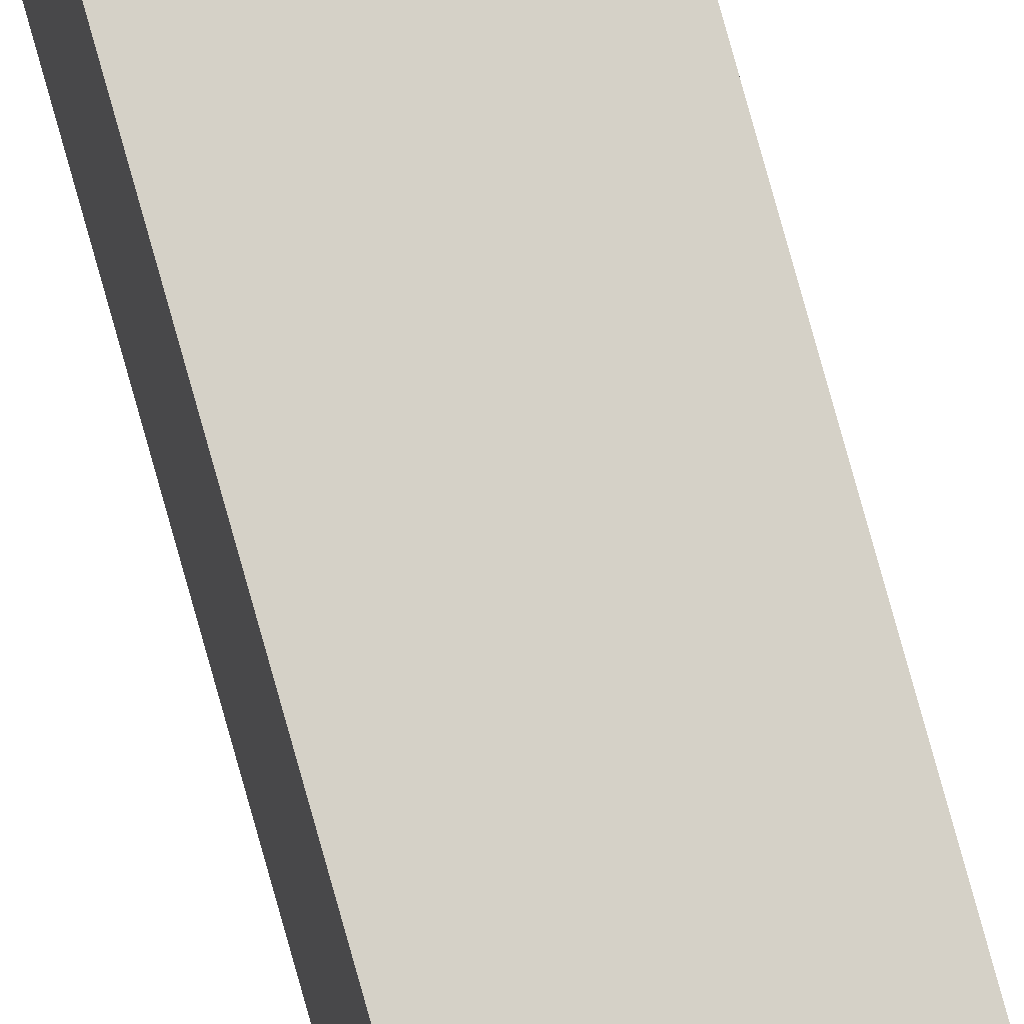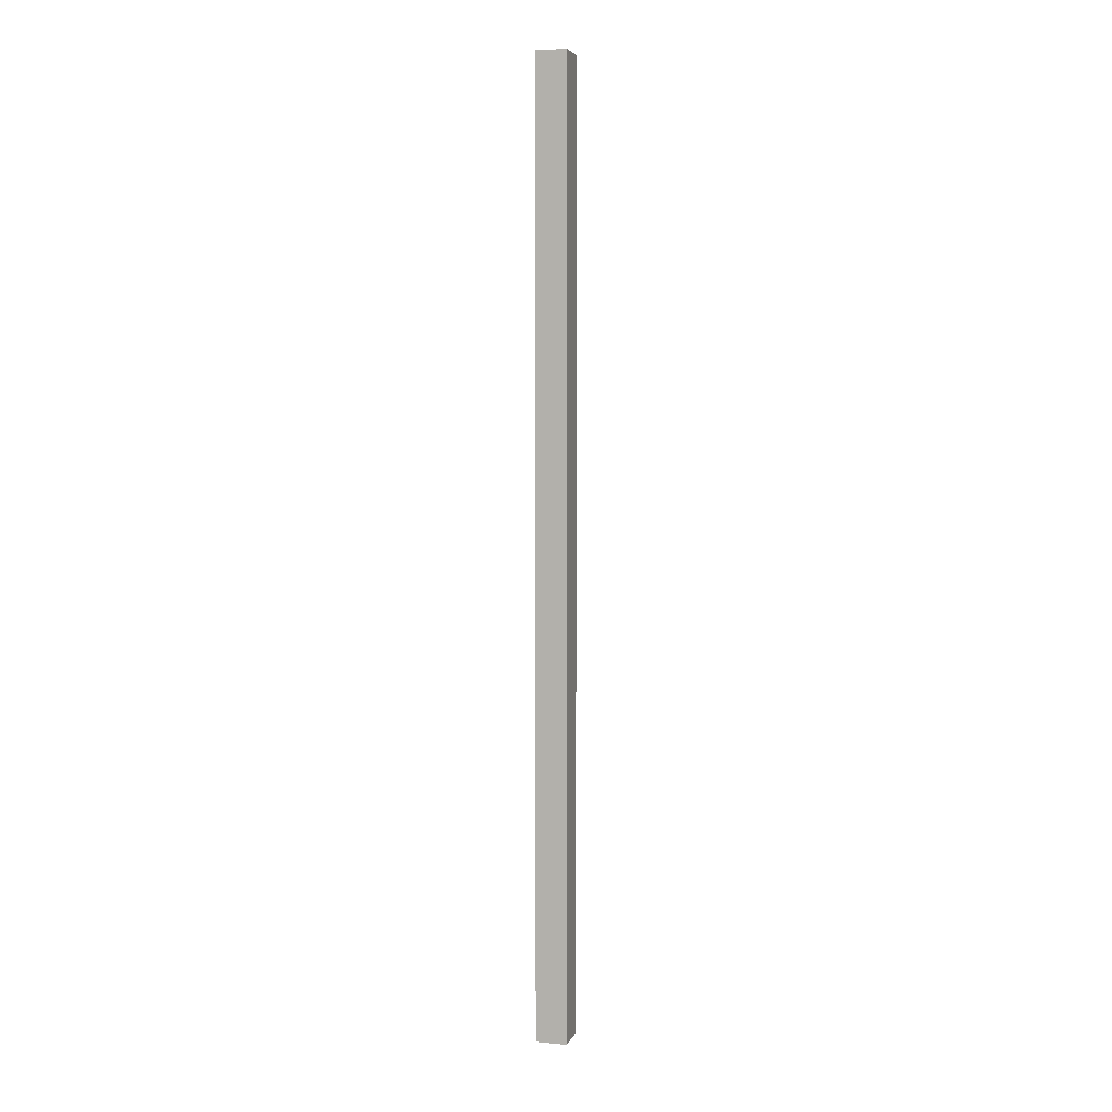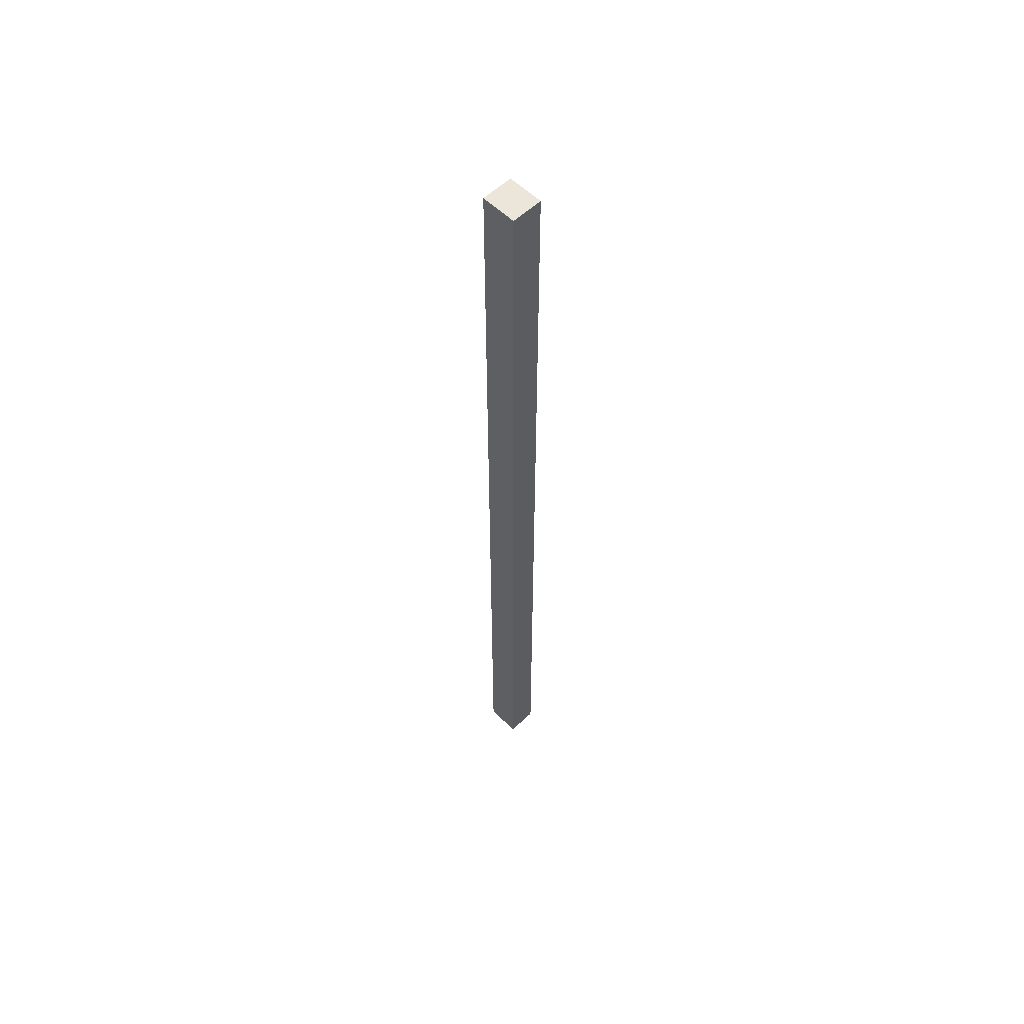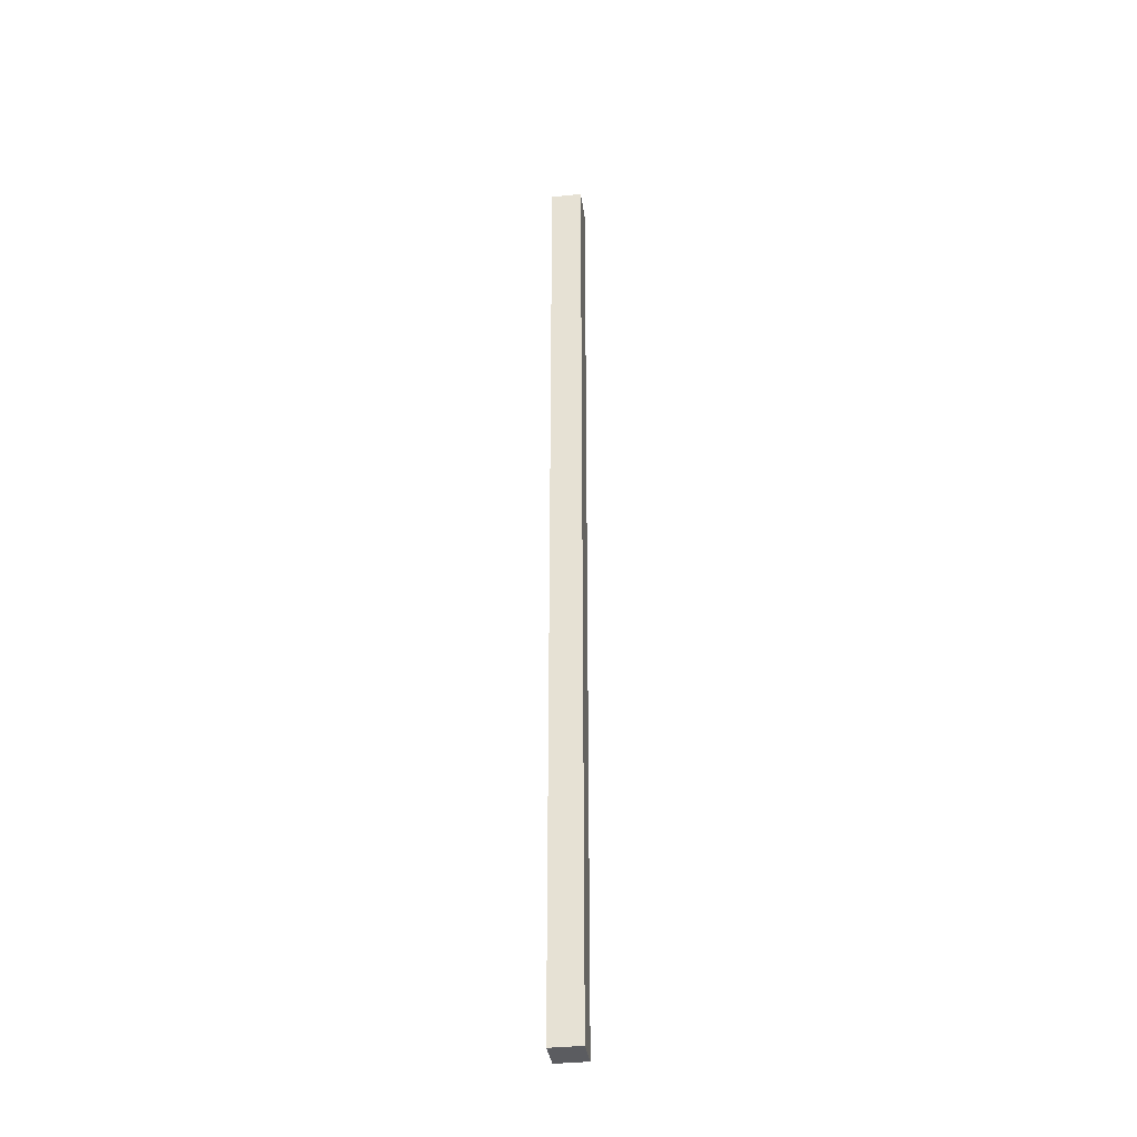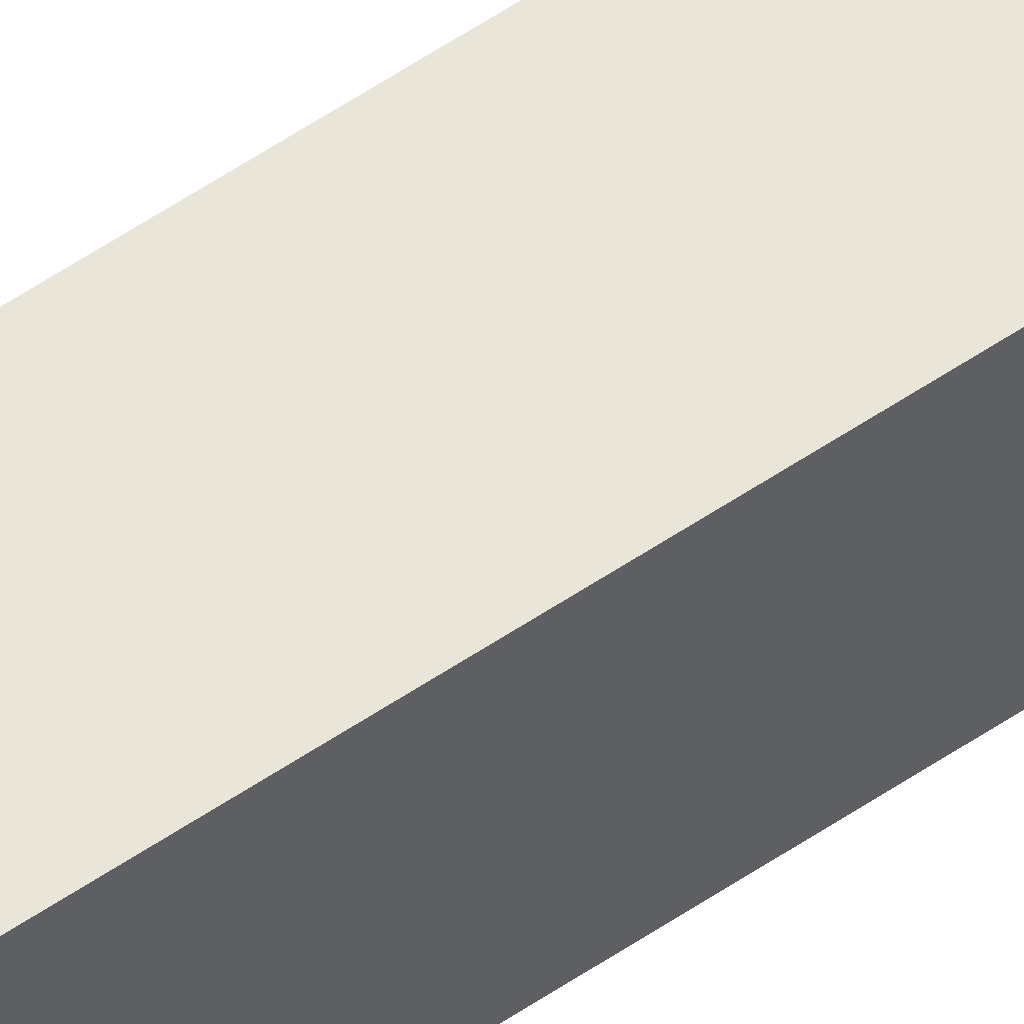
<metadata>
{"format":"obj","ext":"obj","renderer":"f3d","projection":"perspective","resolution":1024,"background":"white","views":[{"elev":79.7,"azim":-15.6,"up":"+Z"},{"elev":4.9,"azim":18.0,"up":"+Y"},{"elev":57.5,"azim":137.7,"up":"+Y"},{"elev":-34.8,"azim":10.2,"up":"+Y"},{"elev":58.7,"azim":-124.8,"up":"+Z"}]}
</metadata>
<code>
v  0.011 6.796 0.25
v  0.222 6.796 -0.007
v  0 6.796 4.161e-16
v  0.233 6.796 0.243
v  0.222 4.286e-19 -0.007
v  0 0 0
v  0.011 -1.531e-17 0.25
v  0.233 -1.488e-17 0.243
g defaultobject
f 1 2 3
f 2 1 4
f 5 3 2
f 3 5 6
f 6 1 3
f 1 6 7
f 7 4 1
f 4 7 8
f 8 2 4
f 2 8 5
f 5 7 6
f 7 5 8

</code>
